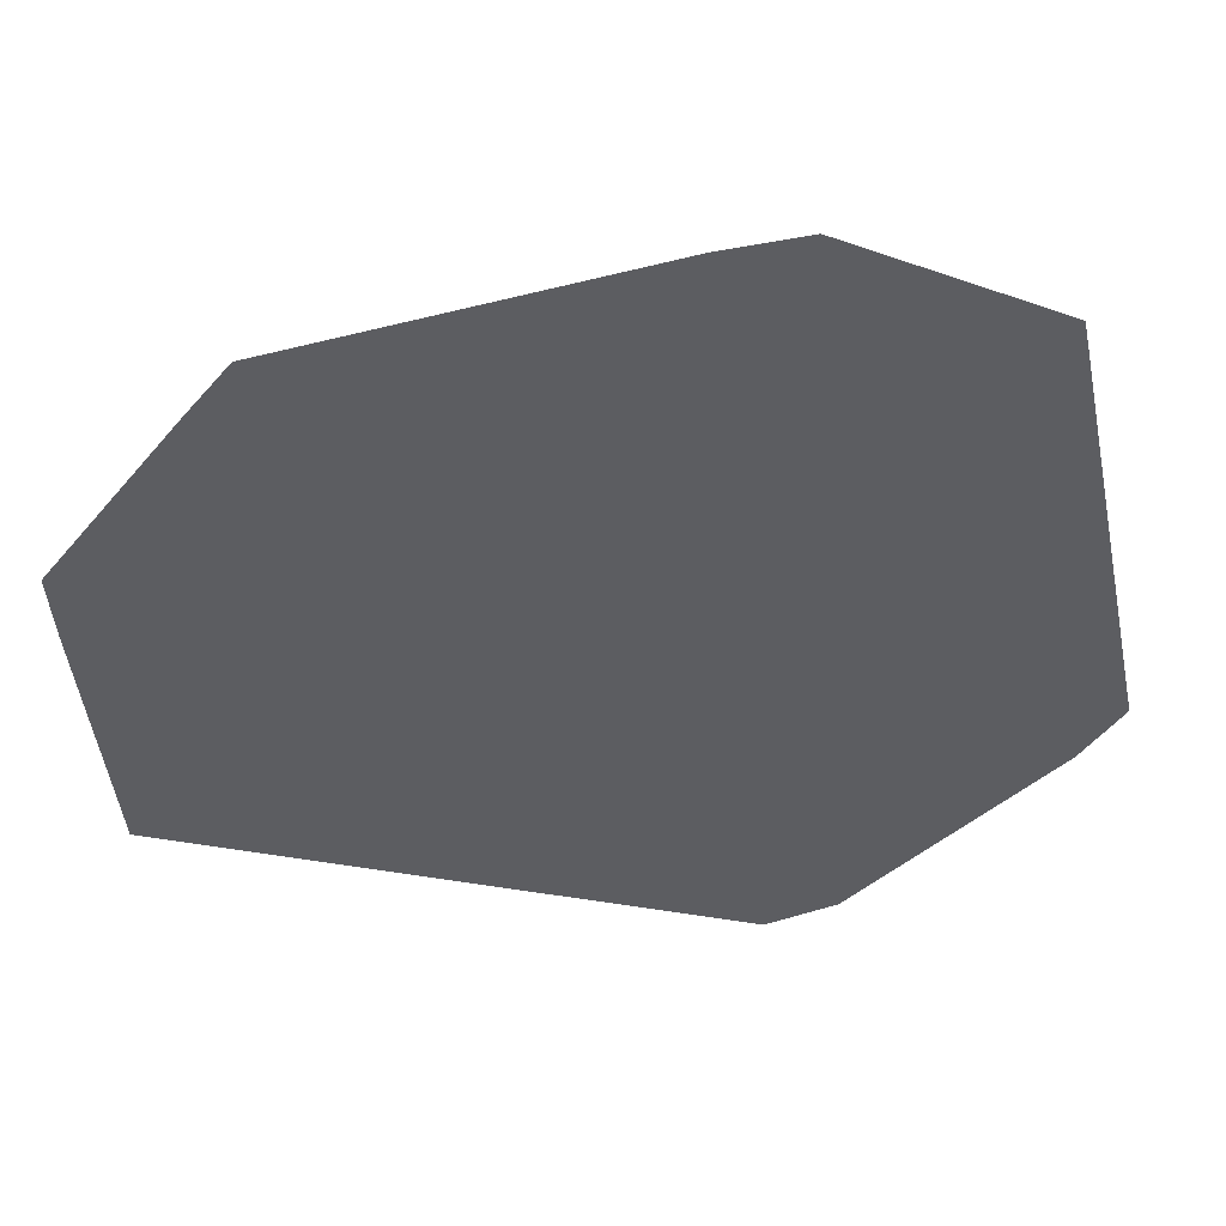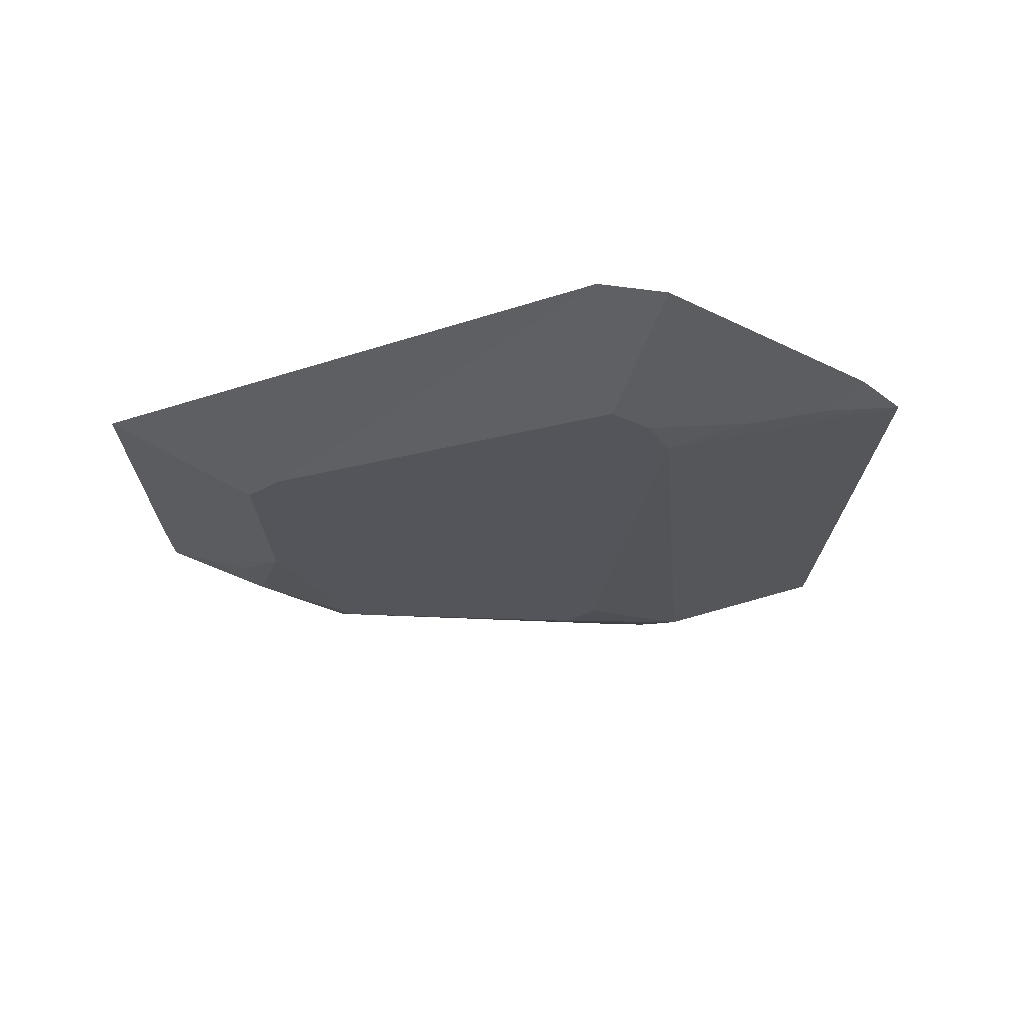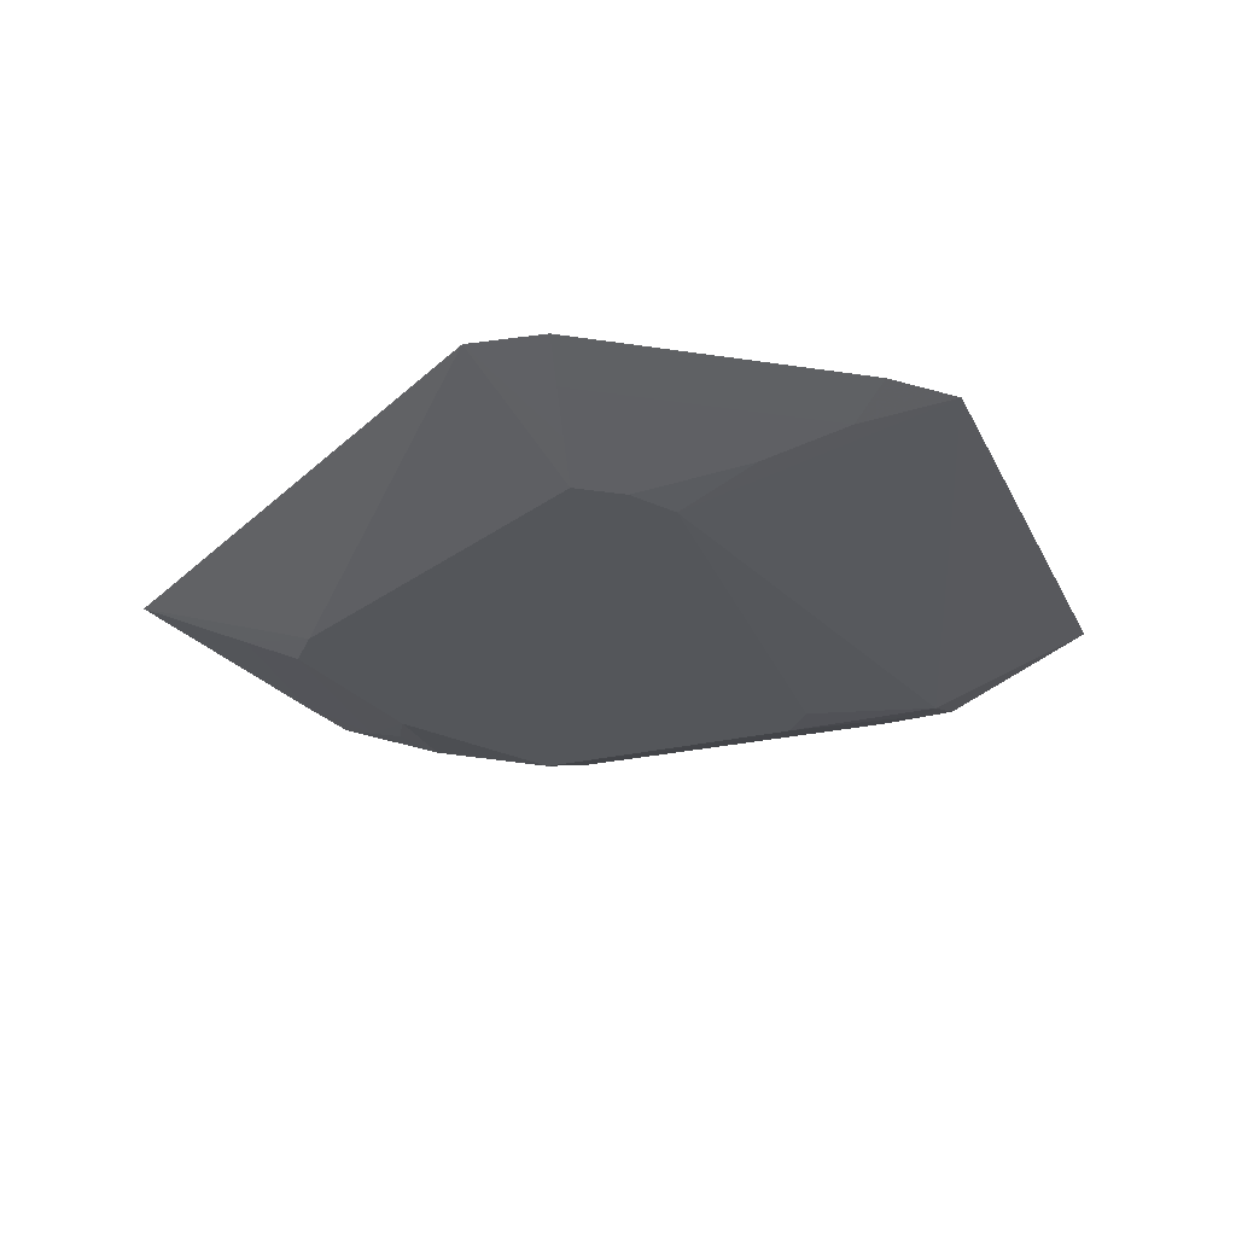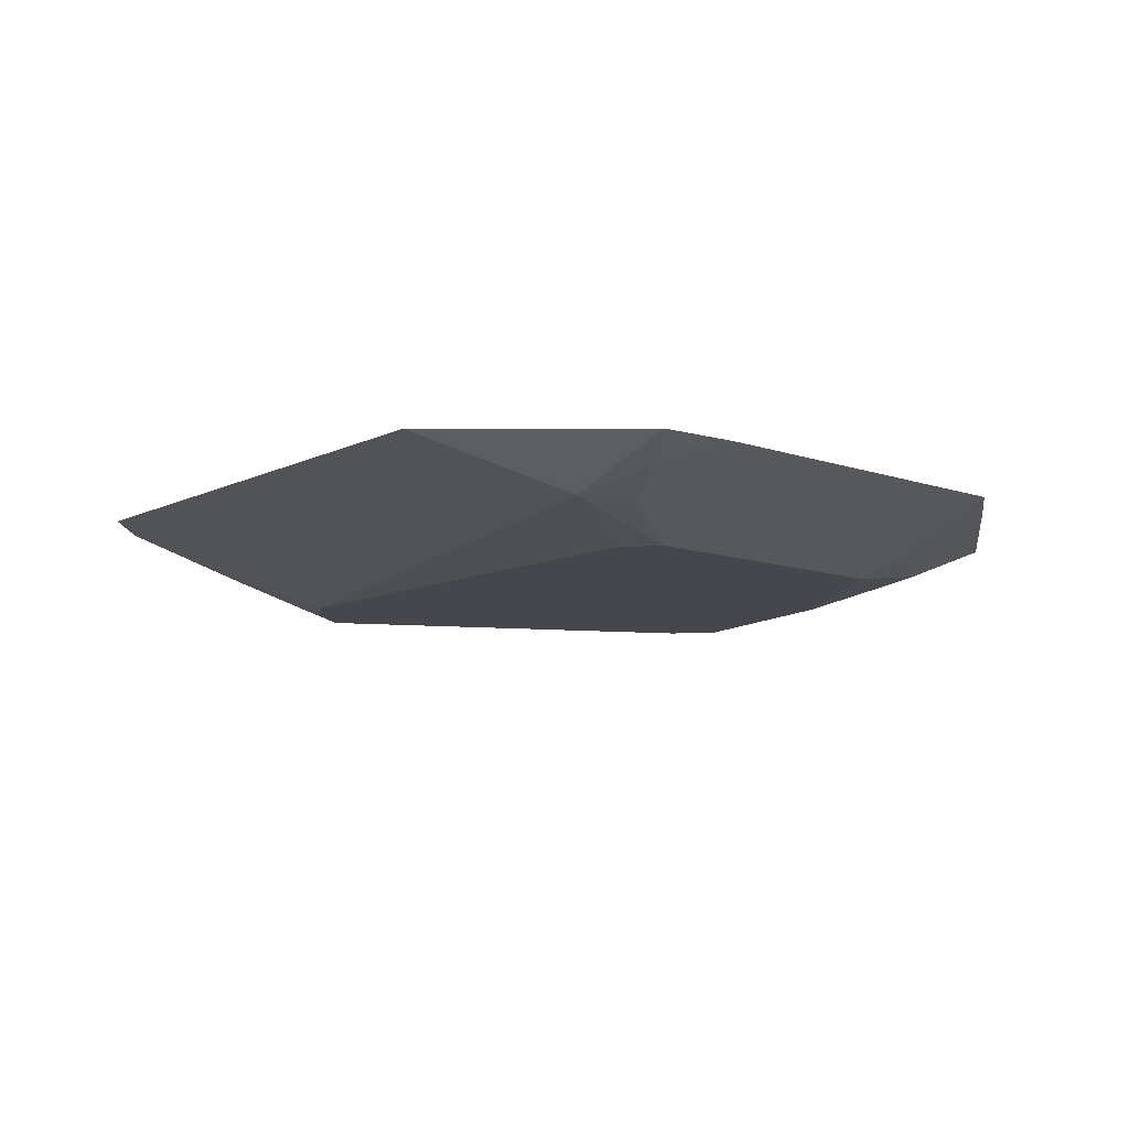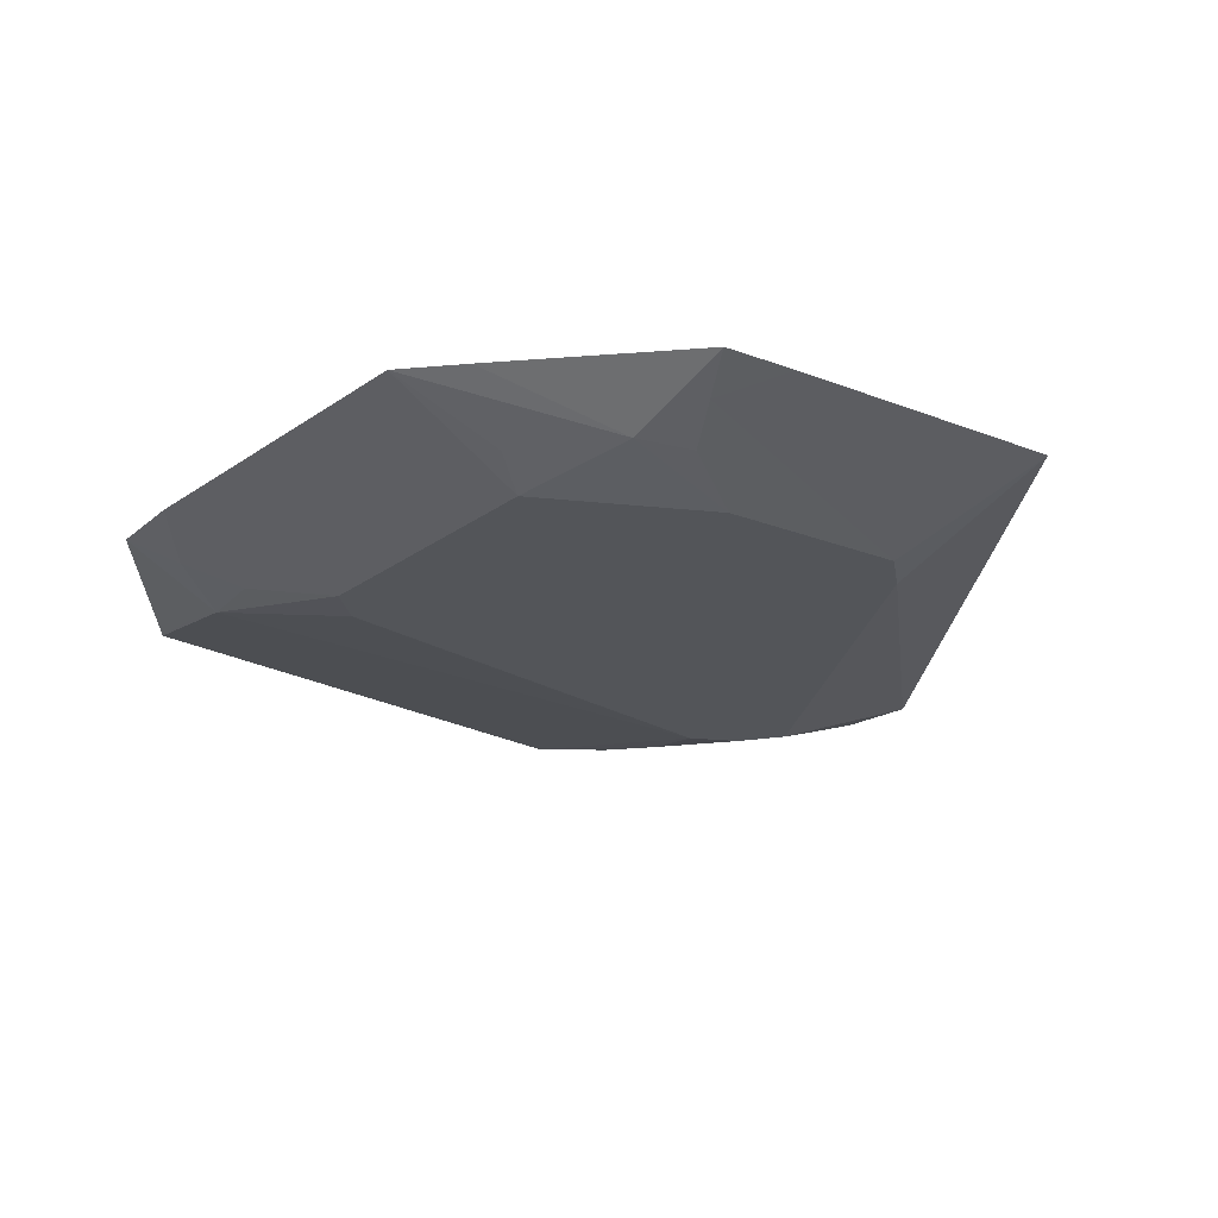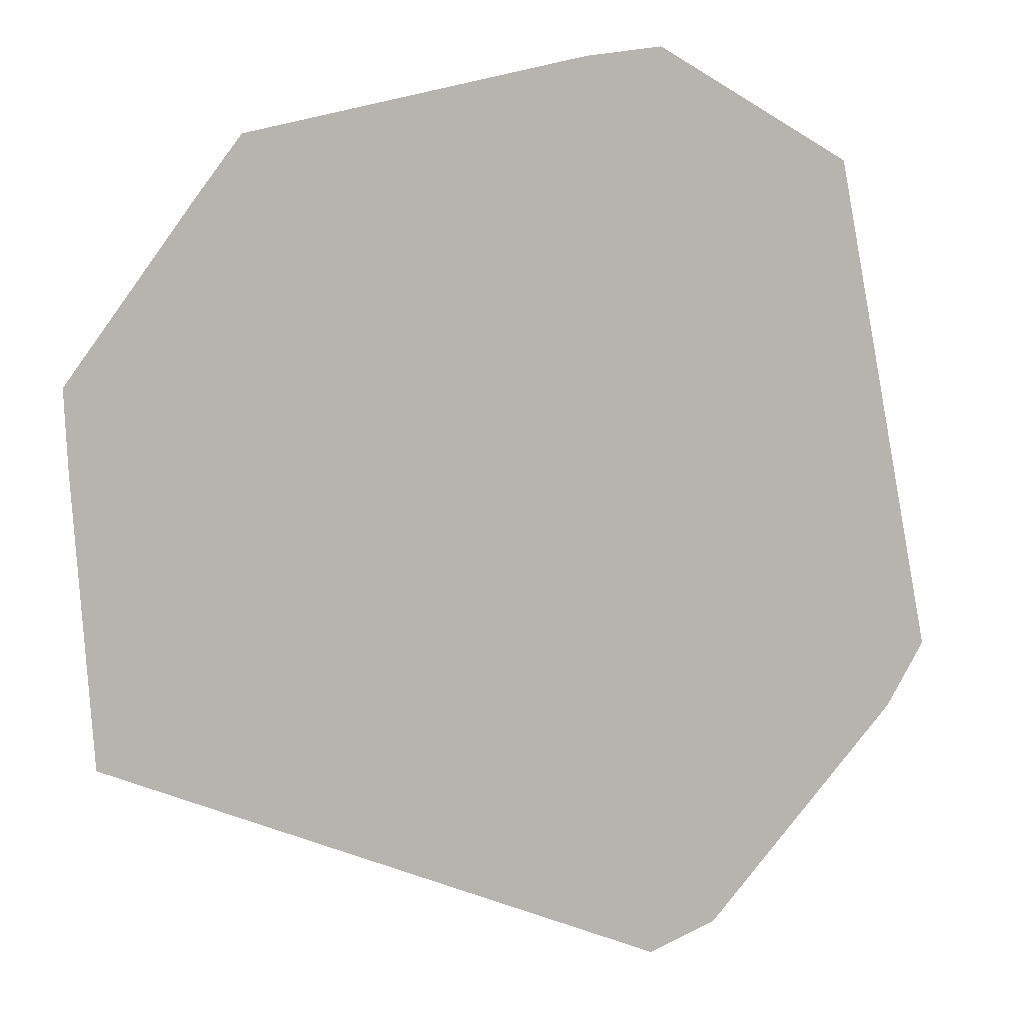
<metadata>
{"format":"obj","ext":"obj","renderer":"f3d","projection":"perspective","resolution":1024,"background":"white","views":[{"elev":52.0,"azim":-5.6,"up":"+Y"},{"elev":-24.9,"azim":6.9,"up":"+Z"},{"elev":-25.5,"azim":32.7,"up":"+Z"},{"elev":-10.9,"azim":151.8,"up":"+Z"},{"elev":-24.5,"azim":-118.8,"up":"+Z"},{"elev":7.2,"azim":-20.8,"up":"+Y"}]}
</metadata>
<code>
v 0.01673 0.02646 -0.00202
v 0.009703 0.05295 -0.00202
v 0.00238 0.05891 -0.00202
v -0.03123 0.05198 -0.00202
v -0.05102 0.0479 -0.00202
v -0.05306 0.03719 -0.00202
v -0.05758 0.01993 -0.00202
v -0.06319 0.0123 -0.00202
v -0.06211 -0.005513 -0.00202
v -0.06095 -0.02448 -0.00202
v -0.05313 -0.03062 -0.00202
v 0.007367 -0.03914 -0.00202
v 0.02283 -0.05412 -0.00202
v 0.02986 -0.04664 -0.00202
v 0.03346 -0.03658 -0.00202
v 0.02564 -0.007113 -0.00202
v 0.02931 0.07344 0.00212
v 0.01611 0.07267 0.00212
v -0.05766 0.05454 0.00212
v -0.07251 0.03698 0.00212
v -0.07382 0.0252 0.00212
v -0.07049 -0.02934 0.00212
v 0.02736 -0.063 0.00212
v 0.03548 -0.05437 0.00212
v 0.04312 -0.04624 0.00212
v 0.05069 -0.03819 0.00212
v 0.04496 0.07404 0.00626
v 0.03292 0.08053 0.00626
v 0.01997 0.08454 0.00626
v -0.08409 0.02854 0.00626
v -0.07992 -0.03414 0.00626
v 0.03182 -0.07176 0.00626
v 0.04101 -0.06198 0.00626
v 0.06715 -0.03418 0.00626
v 0.06924 0.02789 0.0104
v 0.06598 0.0402 0.0104
v 0.06248 0.05337 0.0104
v 0.06336 0.07309 0.0104
v 0.02326 0.09468 0.0104
v 0.007714 0.09259 0.0104
v -0.06021 0.07733 0.0104
v -0.06893 0.06581 0.0104
v -0.08453 0.0431 0.0104
v -0.09393 0.03174 0.0104
v -0.09323 0.01705 0.0104
v -0.08932 -0.03893 0.0104
v -0.06795 -0.04139 0.0104
v -0.02738 -0.06118 0.0104
v 0.02242 -0.08547 0.0104
v 0.03626 -0.08047 0.0104
v 0.04652 -0.06957 0.0104
v 0.07569 -0.03854 0.0104
v 0.08352 -0.02592 0.0104
v 0.07937 -0.01028 0.0104
f 49 53 44
f 42 37 39
f 53 49 50
f 44 53 43
f 43 42 44
f 53 42 43
f 39 37 38
f 13 15 14
f 11 13 49
f 49 46 11
f 49 13 23
f 44 46 47
f 40 42 39
f 40 41 42
f 39 29 40
f 5 41 40
f 40 29 5
f 19 41 5
f 36 38 37
f 35 38 36
f 37 42 36
f 53 38 54
f 54 38 35
f 54 42 53
f 15 16 17
f 17 29 39
f 27 38 17
f 53 15 17
f 17 38 53
f 5 29 4
f 29 3 4
f 12 15 13
f 13 11 12
f 20 19 5
f 44 42 20
f 42 41 20
f 41 19 20
f 32 50 49
f 49 23 32
f 48 46 49
f 48 47 46
f 48 49 44
f 44 47 48
f 3 17 2
f 2 4 3
f 5 4 2
f 2 6 5
f 18 3 29
f 29 17 18
f 18 17 3
f 28 17 39
f 27 17 28
f 39 38 28
f 28 38 27
f 53 50 51
f 51 52 53
f 26 15 53
f 26 14 15
f 45 46 44
f 5 6 8
f 8 20 5
f 1 17 16
f 1 2 17
f 13 14 24
f 24 23 13
f 24 32 23
f 52 51 34
f 53 52 34
f 34 26 53
f 31 11 46
f 31 22 11
f 46 45 31
f 45 22 31
f 7 8 6
f 11 22 10
f 10 7 11
f 10 22 45
f 20 8 21
f 14 26 25
f 25 24 14
f 26 34 25
f 25 34 24
f 32 24 33
f 24 34 33
f 50 32 33
f 33 51 50
f 33 34 51
f 8 7 9
f 7 10 9
f 44 20 30
f 20 21 30
f 30 45 44
f 30 21 8
f 8 9 30
f 30 10 45
f 30 9 10
f 54 36 42
f 35 36 54
f 7 16 15
f 6 2 7
f 15 12 7
f 7 12 11
f 7 1 16
f 2 1 7

</code>
